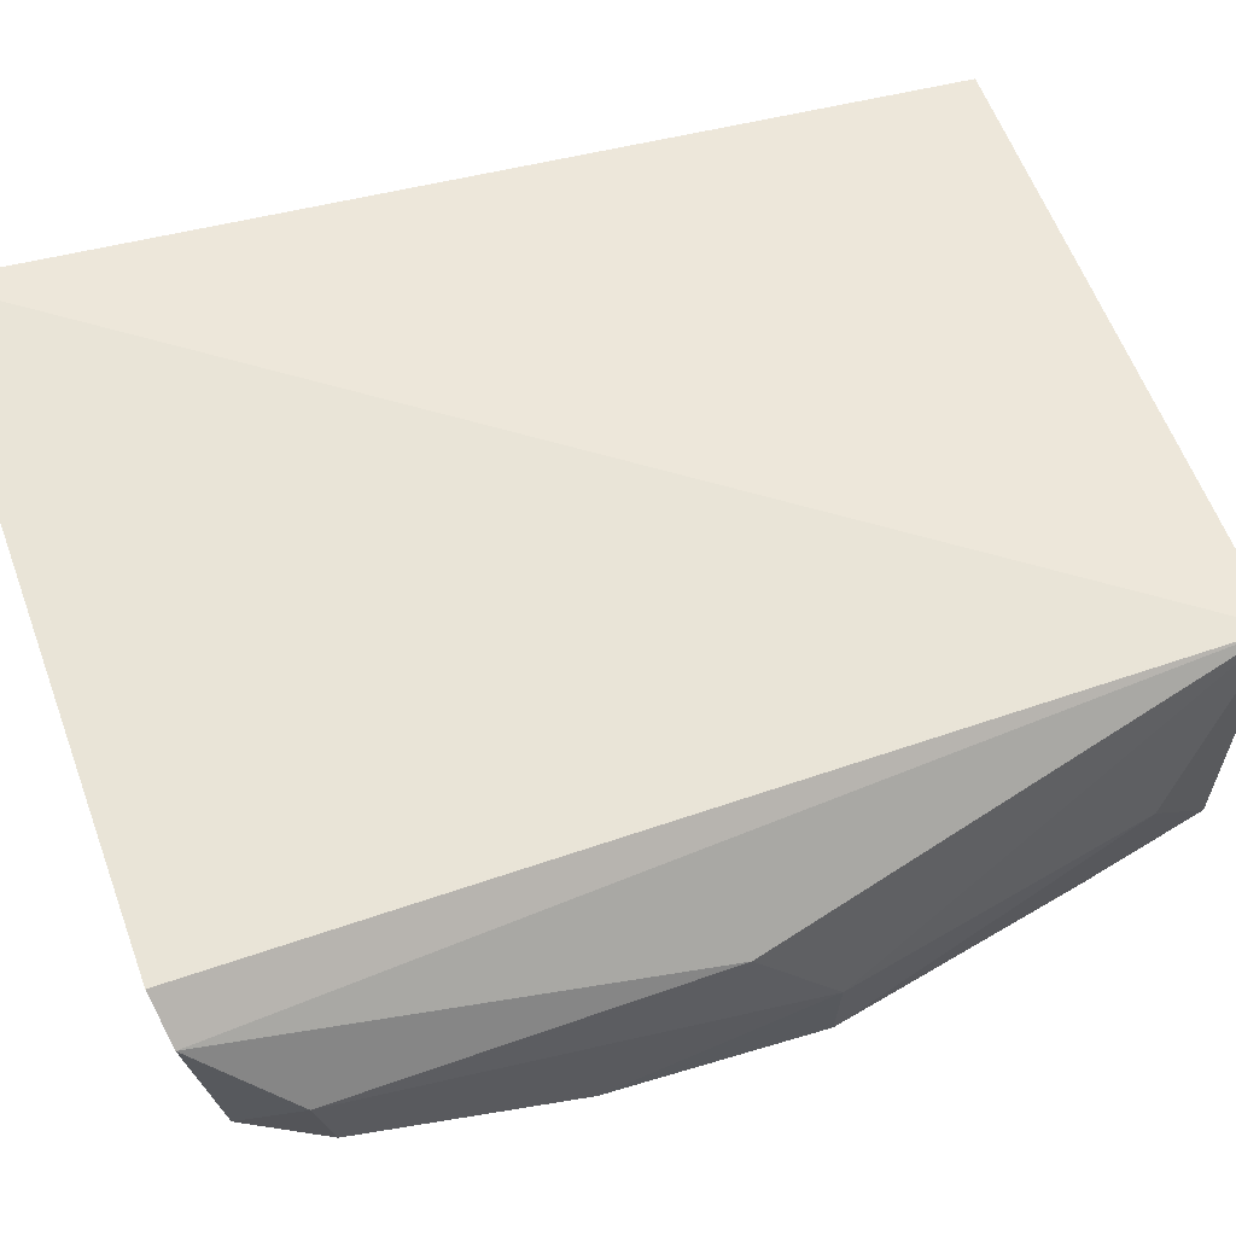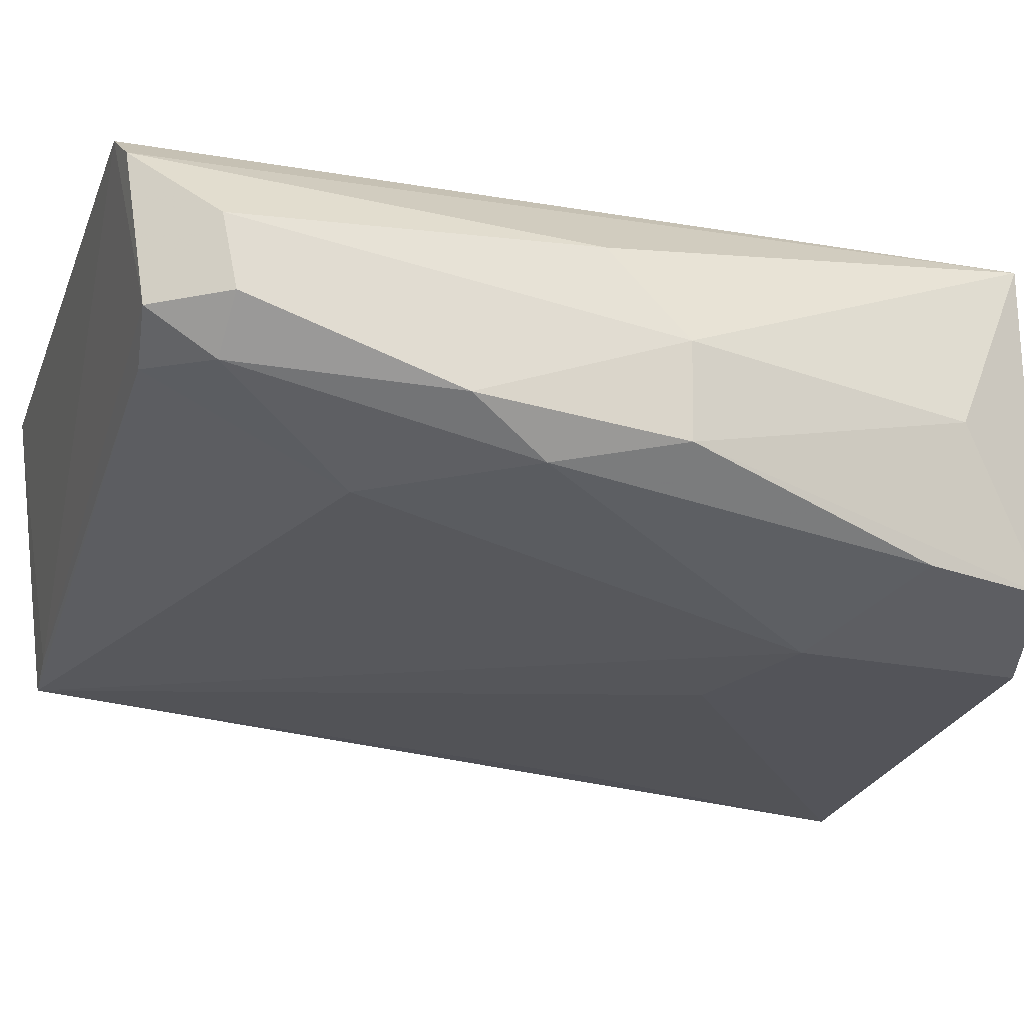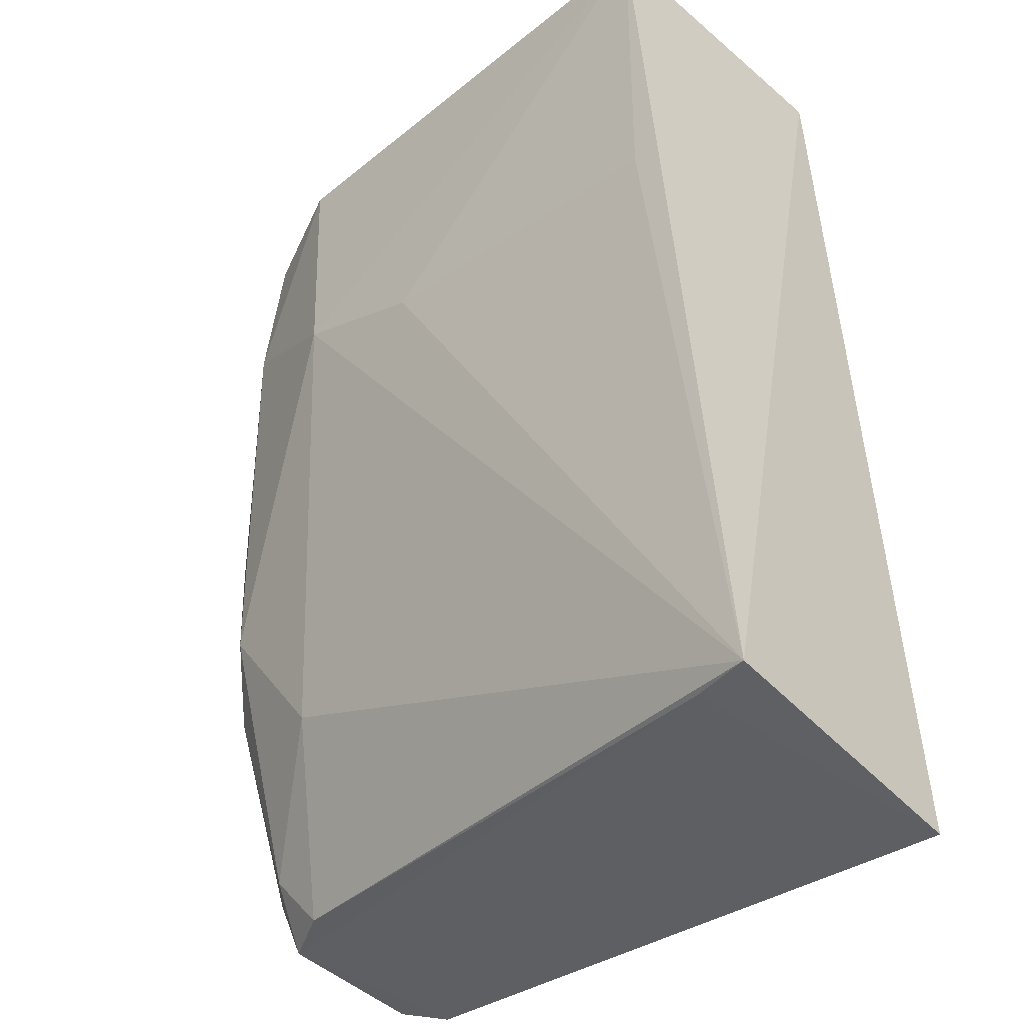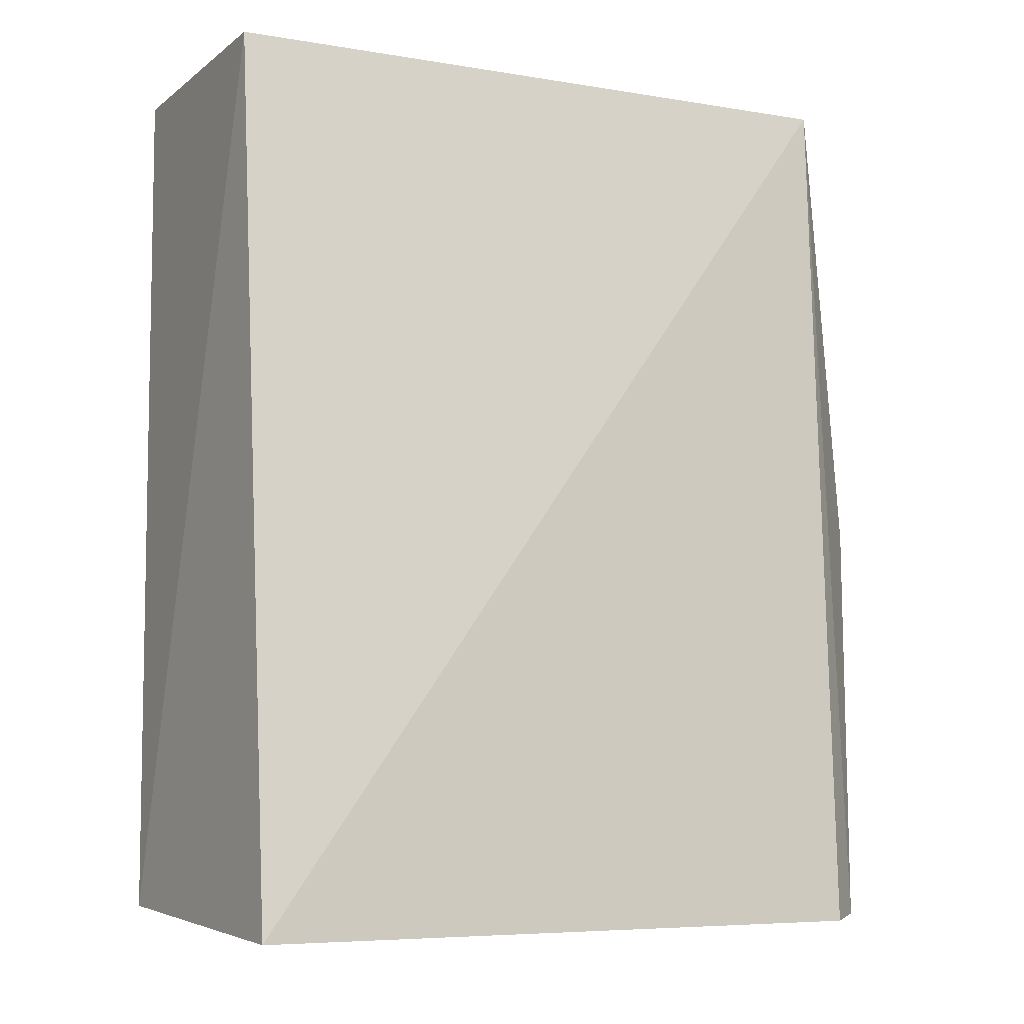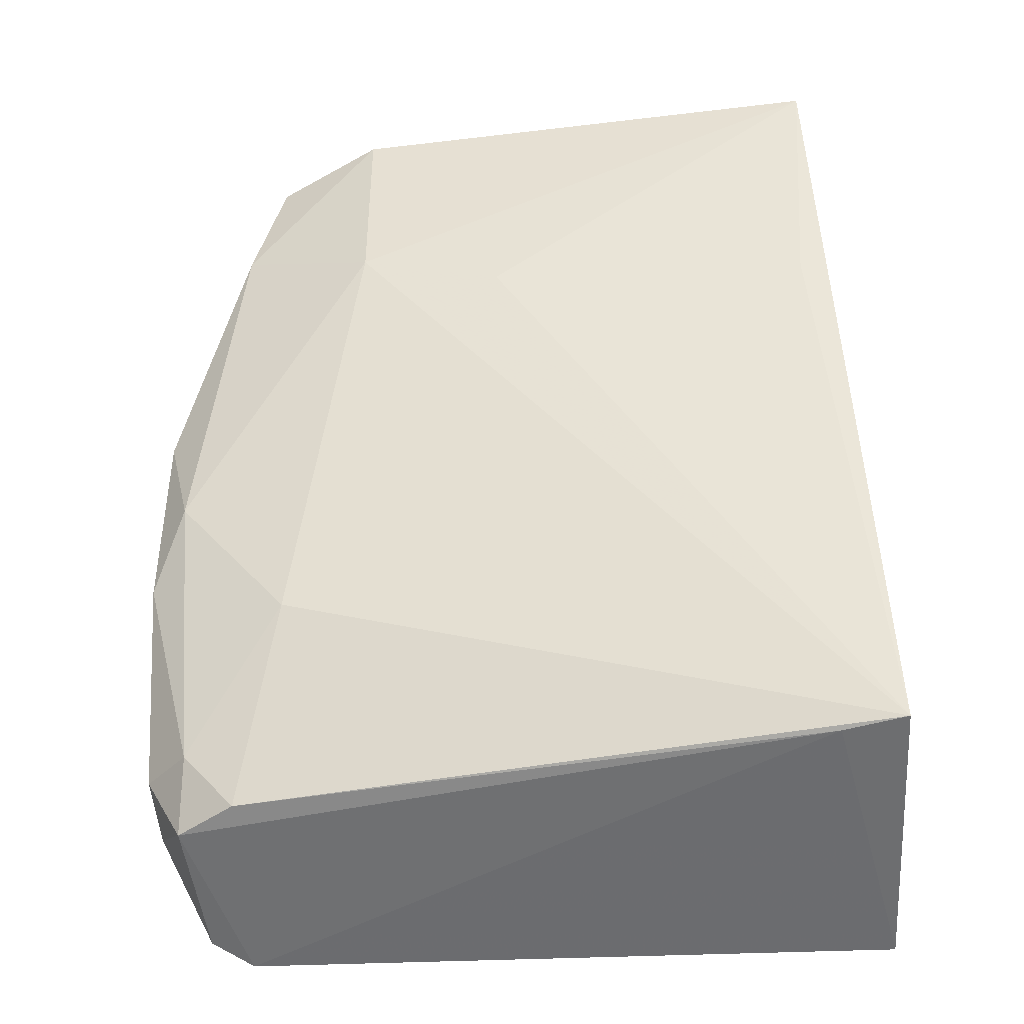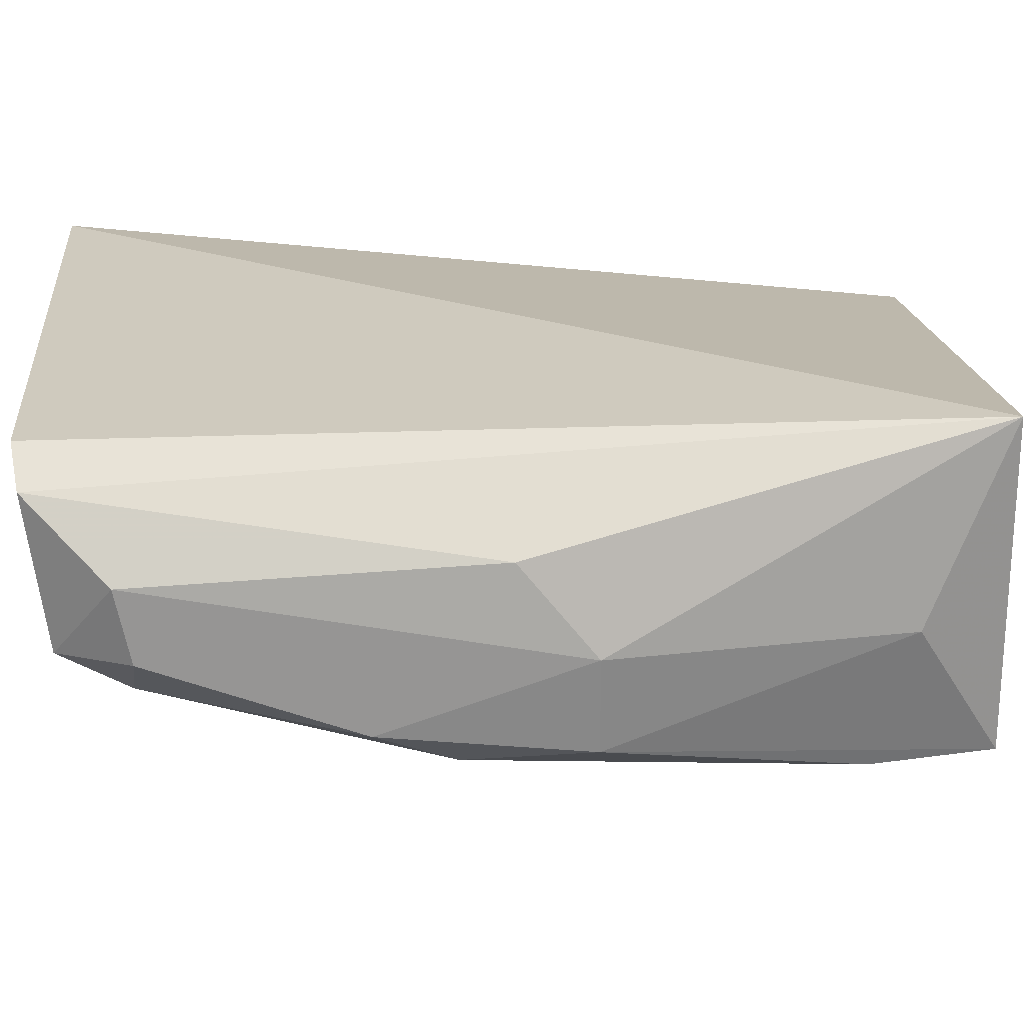
<metadata>
{"format":"obj","ext":"obj","renderer":"f3d","projection":"perspective","resolution":1024,"background":"white","views":[{"elev":61.4,"azim":72.0,"up":"+Z"},{"elev":-21.7,"azim":74.6,"up":"+Z"},{"elev":-38.2,"azim":-136.7,"up":"+Y"},{"elev":-11.0,"azim":-28.7,"up":"+Y"},{"elev":-47.1,"azim":-174.6,"up":"+Y"},{"elev":23.4,"azim":87.4,"up":"+Z"}]}
</metadata>
<code>
v 0.06853 -0.06913 0.02453
v 0.07461 -0.1156 0.01854
v 0.06834 -0.06897 0.004975
v 0.03217 -0.06737 0.00143
v 0.0317 -0.1222 0.02439
v 0.03099 -0.1199 0.006641
v 0.06186 -0.0678 0.002354
v 0.07513 -0.09129 0.01433
v 0.06964 -0.1207 0.02456
v 0.03162 -0.06843 0.01874
v 0.05312 -0.08332 0.002692
v 0.07436 -0.09557 0.01948
v 0.073 -0.09842 0.007629
v 0.071 -0.07417 0.01353
v 0.07239 -0.119 0.01401
v 0.03467 -0.1199 0.007434
v 0.03347 -0.08415 0.002983
v 0.06186 -0.08057 0.002726
v 0.07191 -0.1202 0.02269
v 0.07496 -0.1029 0.01016
v 0.07026 -0.07638 0.00527
v 0.06626 -0.1071 0.007734
v 0.06895 -0.1187 0.01209
v 0.07202 -0.1151 0.0117
v 0.07468 -0.1147 0.01433
v 0.07474 -0.09124 0.00887
f 7 1 3
f 7 4 1
f 9 1 5
f 10 5 1
f 10 1 4
f 10 6 5
f 10 4 6
f 12 8 1
f 12 2 8
f 14 3 1
f 14 1 8
f 16 9 5
f 16 5 6
f 16 15 9
f 17 11 6
f 17 6 4
f 17 4 11
f 18 11 4
f 18 4 7
f 18 6 11
f 19 2 12
f 19 15 2
f 19 9 15
f 19 12 1
f 19 1 9
f 21 7 3
f 21 18 7
f 21 13 18
f 22 18 13
f 22 6 18
f 23 16 6
f 23 15 16
f 23 6 22
f 24 13 20
f 24 15 23
f 24 23 22
f 24 22 13
f 25 2 15
f 25 24 20
f 25 15 24
f 25 20 8
f 25 8 2
f 26 20 13
f 26 13 21
f 26 8 20
f 26 14 8
f 26 21 3
f 26 3 14

</code>
